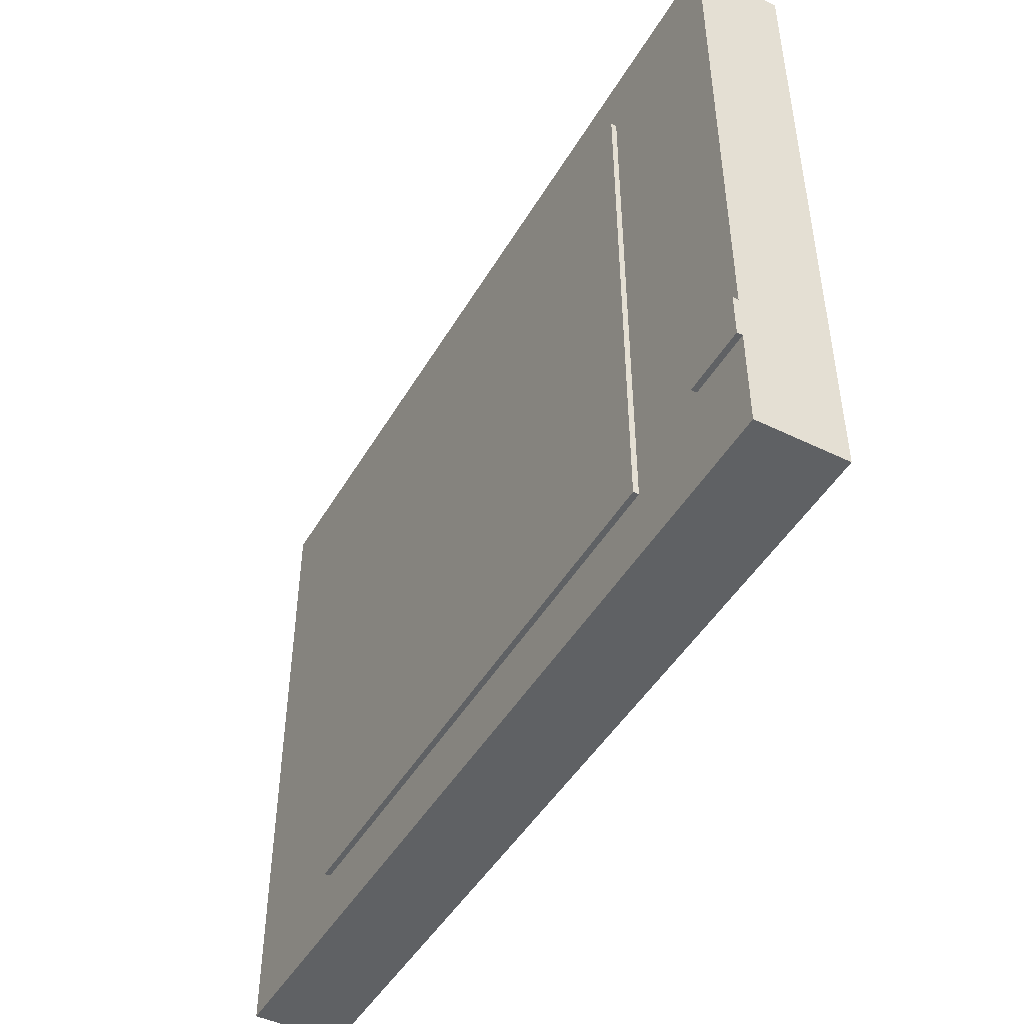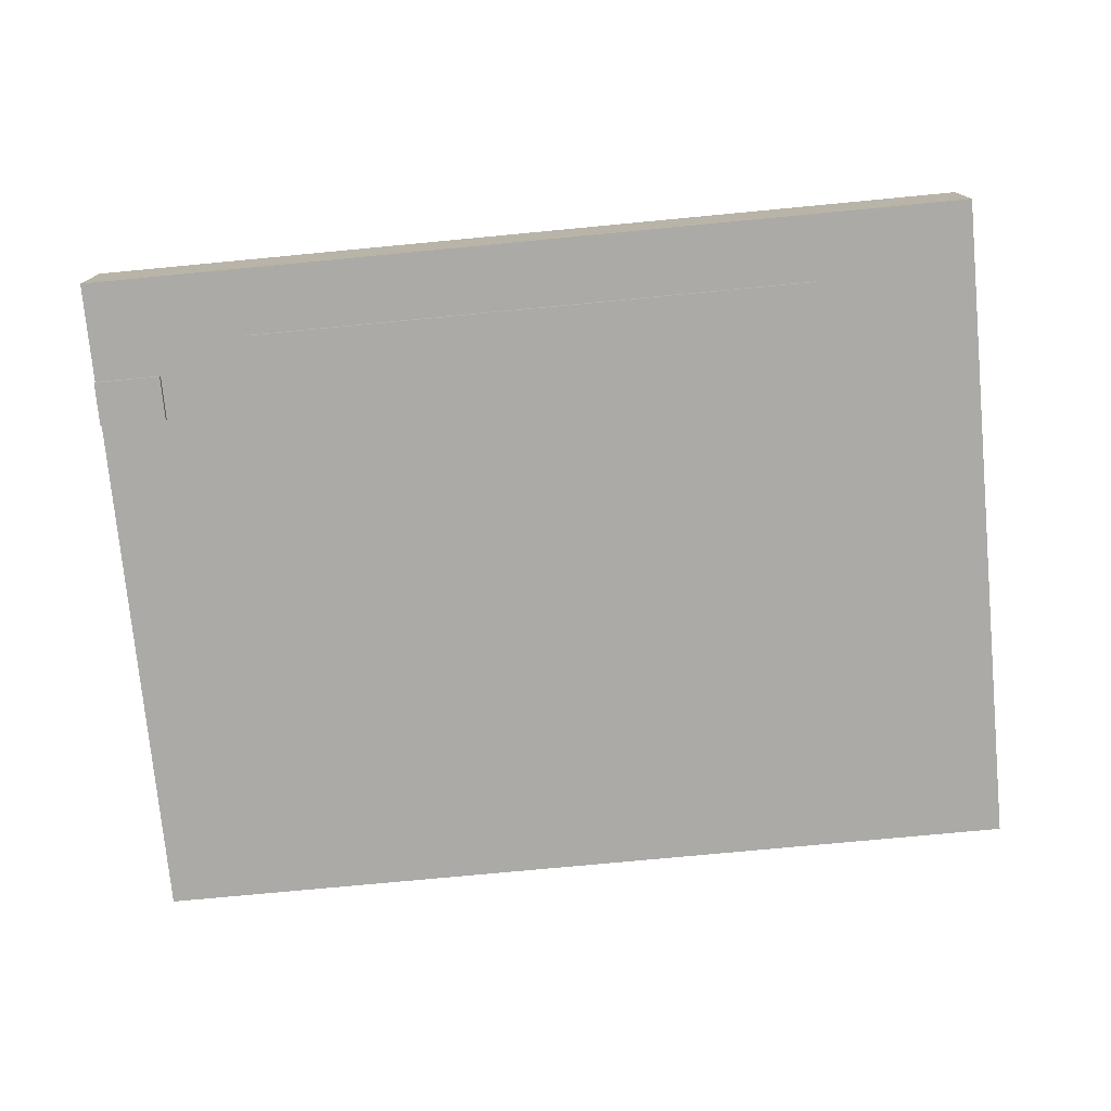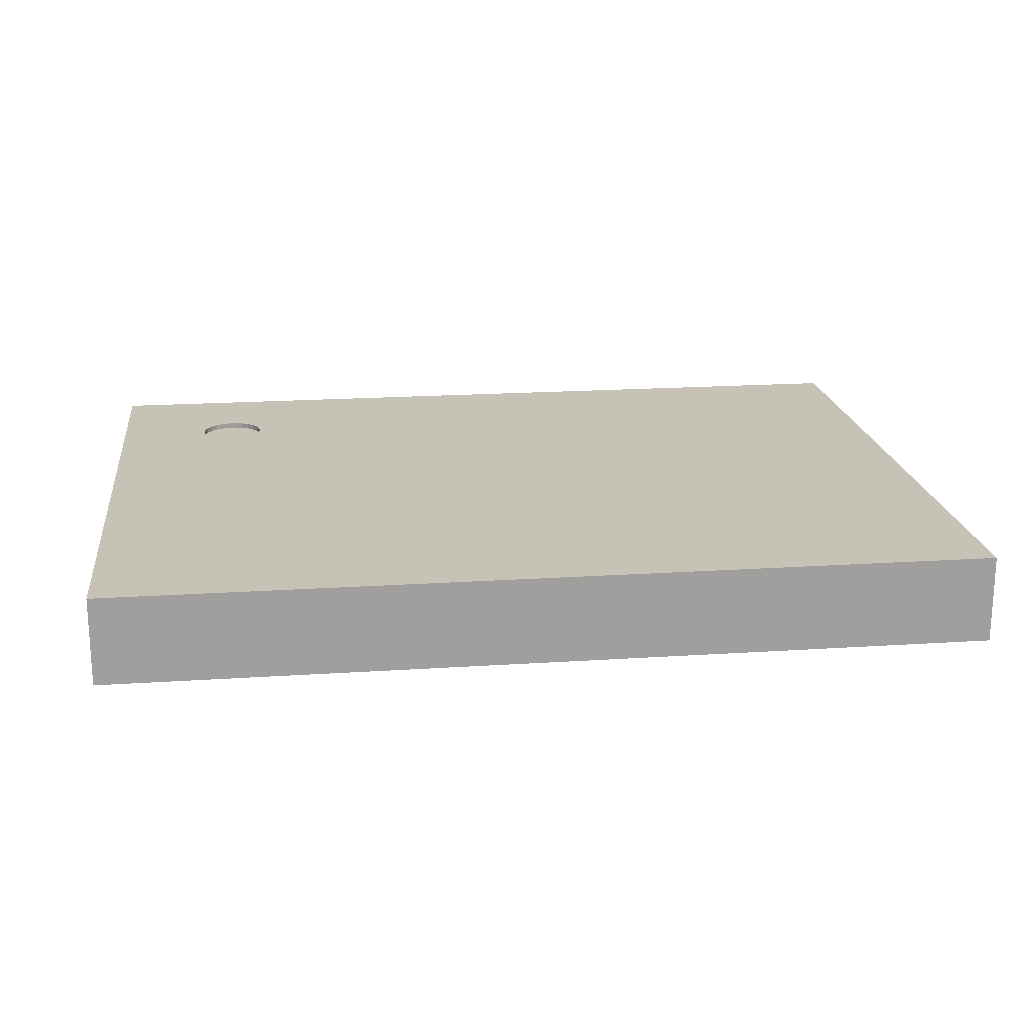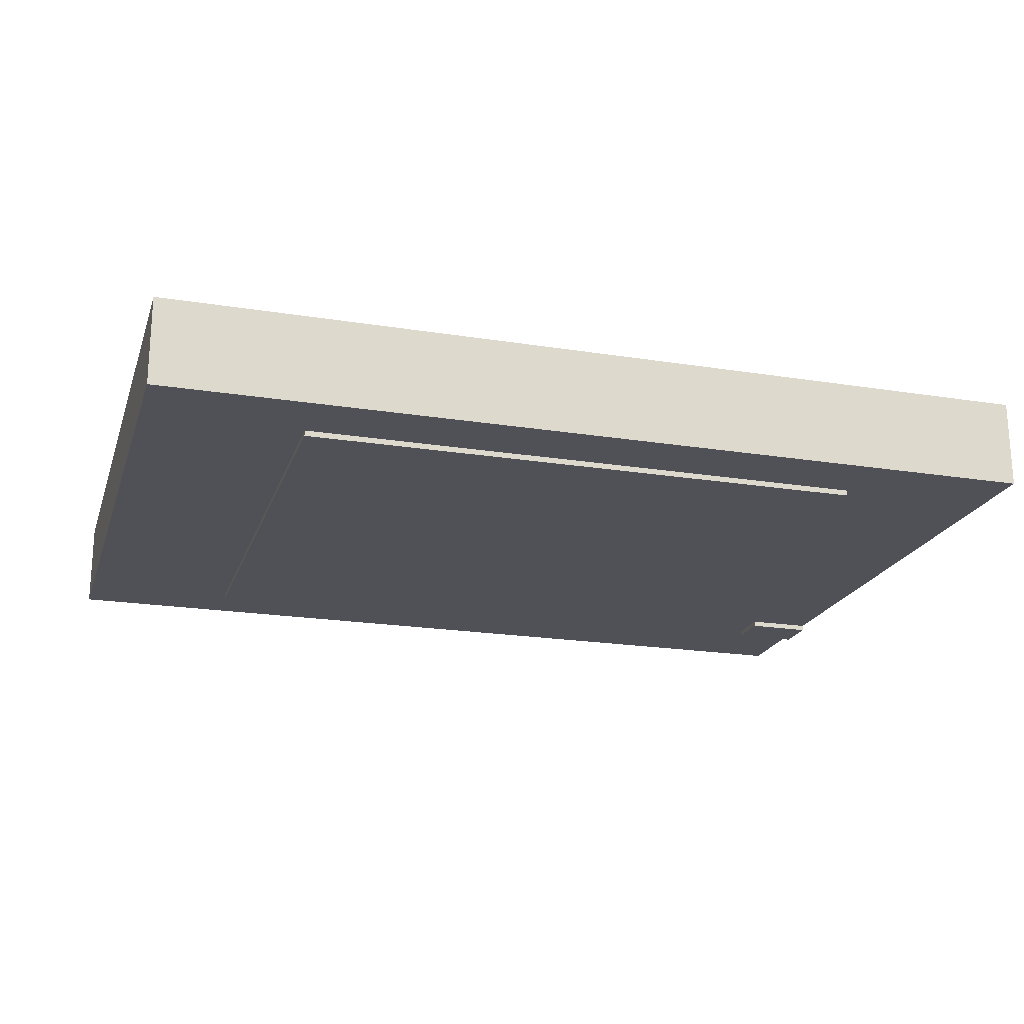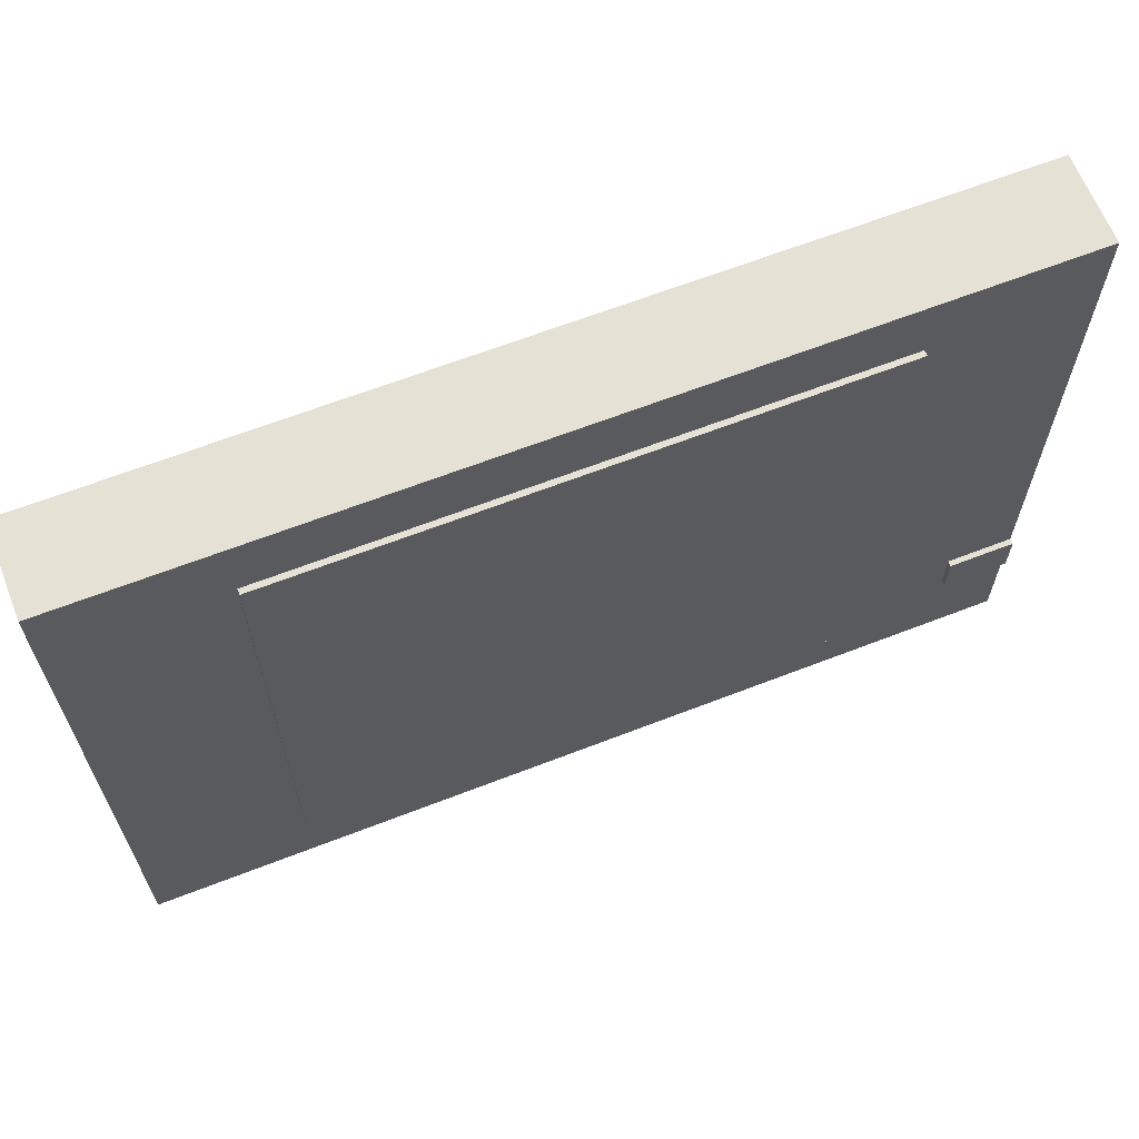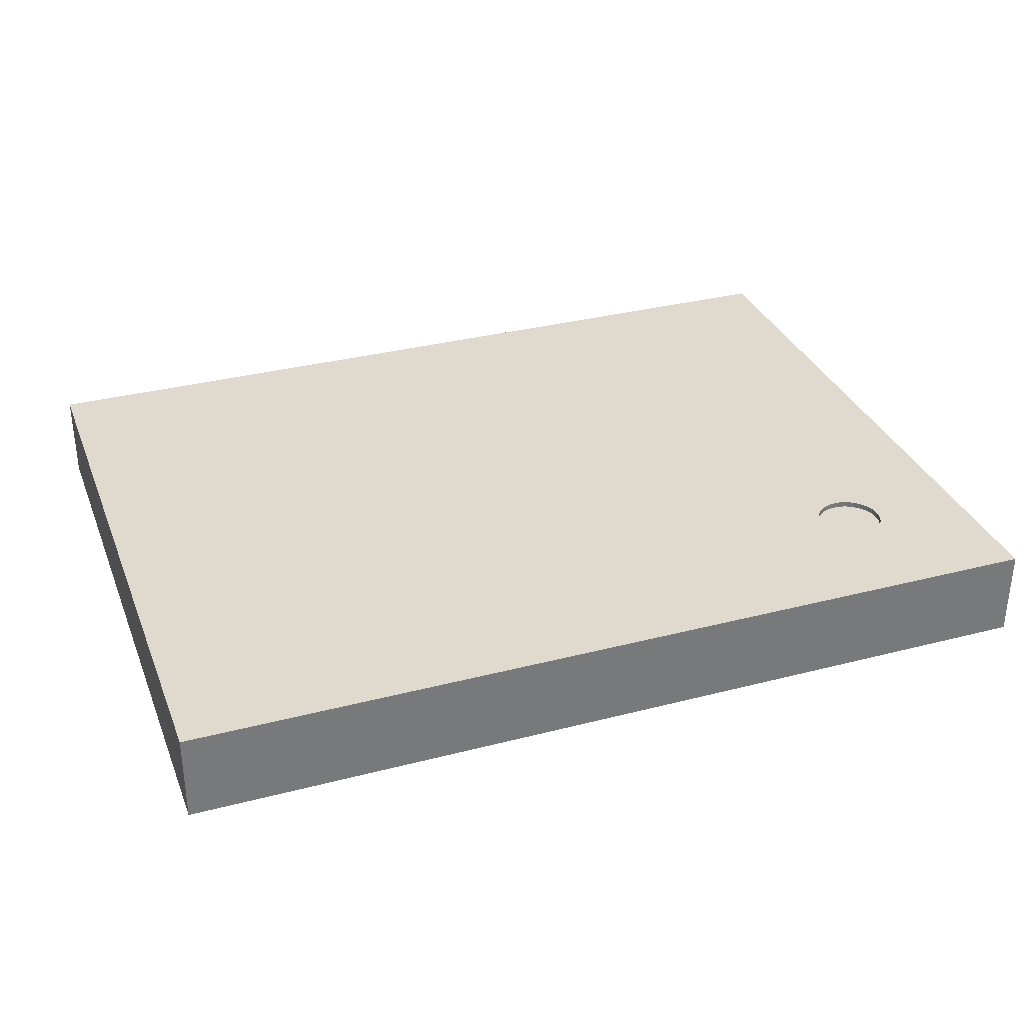
<metadata>
{"format":"obj","ext":"obj","renderer":"f3d","projection":"perspective","resolution":1024,"background":"white","views":[{"elev":-46.7,"azim":-119.0,"up":"+Y"},{"elev":-75.8,"azim":5.4,"up":"+Z"},{"elev":19.1,"azim":-7.1,"up":"+Z"},{"elev":-20.5,"azim":163.7,"up":"+Z"},{"elev":64.5,"azim":158.6,"up":"+Y"},{"elev":32.9,"azim":160.3,"up":"+Z"}]}
</metadata>
<code>
o Body
v 4 3 0.8
v -4 3 0
v -4 3 0.8
v 4 3 0
v -4 -2.105 0
v -4 -3 0
v -4 -3 0.8
v -4 -1.705 0
v 4 -3 0
v 4 -3 0.8
v 2.58 -2.4 0
v 2.58 2.4 0
v -2.58 -2.4 0
v -3.4 -2.105 0
v -3.4 -1.705 0
v -2.58 2.4 0
v -2.747 2.127 0.8
v -2.817 2.144 0.8
v -2.89 2.144 0.8
v -2.96 2.127 0.8
v -3.024 2.093 0.8
v -3.078 2.046 0.8
v -3.119 1.986 0.8
v -3.145 1.918 0.8
v -3.153 1.847 0.8
v -3.145 1.775 0.8
v -3.119 1.707 0.8
v -2.683 1.6 0.8
v -2.629 1.648 0.8
v -2.683 2.093 0.8
v -2.588 1.707 0.8
v -2.747 1.566 0.8
v -2.562 1.775 0.8
v -2.817 1.549 0.8
v -2.553 1.847 0.8
v -2.89 1.549 0.8
v -2.562 1.918 0.8
v -2.96 1.566 0.8
v -2.588 1.986 0.8
v -3.024 1.6 0.8
v -2.629 2.046 0.8
v -3.078 1.648 0.8
v -4 -1.705 -0.05
v -4 -2.105 -0.05
v -3.4 -1.705 -0.05
v -3.4 -2.105 -0.05
v -2.58 2.4 -0.05
v -2.58 -2.4 -0.05
v 2.58 2.4 -0.05
v 2.58 -2.4 -0.05
v -3.024 1.6 0.75
v -2.96 1.566 0.75
v -2.89 1.549 0.75
v -2.553 1.847 0.75
v -2.562 1.918 0.75
v -2.817 1.549 0.75
v -2.588 1.986 0.75
v -2.747 1.566 0.75
v -2.629 2.046 0.75
v -2.683 1.6 0.75
v -2.683 2.093 0.75
v -2.629 1.648 0.75
v -2.747 2.127 0.75
v -2.588 1.707 0.75
v -2.562 1.775 0.75
v -2.817 2.144 0.75
v -2.89 2.144 0.75
v -2.96 2.127 0.75
v -3.024 2.093 0.75
v -3.078 2.046 0.75
v -3.119 1.986 0.75
v -3.145 1.918 0.75
v -3.153 1.847 0.75
v -3.145 1.775 0.75
v -3.119 1.707 0.75
v -3.078 1.648 0.75
f 1 2 3
f 4 2 1
f 5 6 7
f 8 5 7
f 3 8 7
f 2 8 3
f 9 4 1
f 9 1 10
f 4 9 11
f 12 4 11
f 6 13 11
f 6 11 9
f 14 13 6
f 15 13 14
f 5 14 6
f 16 15 8
f 16 13 15
f 2 16 8
f 2 4 12
f 2 12 16
f 17 3 18
f 18 3 19
f 19 3 20
f 20 3 21
f 21 3 22
f 22 3 23
f 23 3 24
f 24 3 25
f 25 3 26
f 26 3 27
f 10 28 7
f 27 3 7
f 29 28 10
f 1 3 17
f 1 17 30
f 1 31 10
f 10 31 29
f 28 32 7
f 1 33 31
f 32 34 7
f 1 35 33
f 34 36 7
f 1 37 35
f 36 38 7
f 1 39 37
f 38 40 7
f 1 41 39
f 40 42 7
f 1 30 41
f 42 27 7
f 6 9 10
f 6 10 7
f 5 8 43
f 5 43 44
f 8 15 45
f 8 45 43
f 15 14 46
f 15 46 45
f 14 5 44
f 14 44 46
f 13 16 47
f 13 47 48
f 16 12 49
f 16 49 47
f 12 11 50
f 12 50 49
f 11 13 48
f 11 48 50
f 40 38 51
f 51 38 52
f 38 36 52
f 52 36 53
f 35 37 54
f 54 37 55
f 36 34 53
f 53 34 56
f 55 39 57
f 34 32 56
f 37 39 55
f 56 32 58
f 57 41 59
f 32 28 58
f 58 28 60
f 39 41 57
f 59 30 61
f 28 29 60
f 60 29 62
f 41 30 59
f 61 17 63
f 62 31 64
f 29 31 62
f 30 17 61
f 64 33 65
f 31 33 64
f 63 18 66
f 33 35 65
f 17 18 63
f 65 35 54
f 66 19 67
f 18 19 66
f 67 20 68
f 19 20 67
f 68 21 69
f 20 21 68
f 69 22 70
f 21 22 69
f 70 23 71
f 22 23 70
f 23 24 71
f 71 24 72
f 24 25 72
f 72 25 73
f 25 26 73
f 73 26 74
f 26 27 74
f 74 27 75
f 27 42 75
f 75 42 76
f 42 40 76
f 76 40 51
f 44 45 46
f 43 45 44
f 48 49 50
f 47 49 48
f 70 54 55
f 70 55 57
f 70 57 59
f 70 59 61
f 70 61 63
f 70 63 66
f 70 66 67
f 70 67 68
f 70 68 69
f 70 71 72
f 70 72 73
f 70 73 74
f 70 74 75
f 70 75 76
f 70 76 51
f 70 51 52
f 70 52 53
f 70 53 56
f 70 56 58
f 70 58 60
f 70 60 62
f 70 62 64
f 70 64 65
f 70 65 54

</code>
